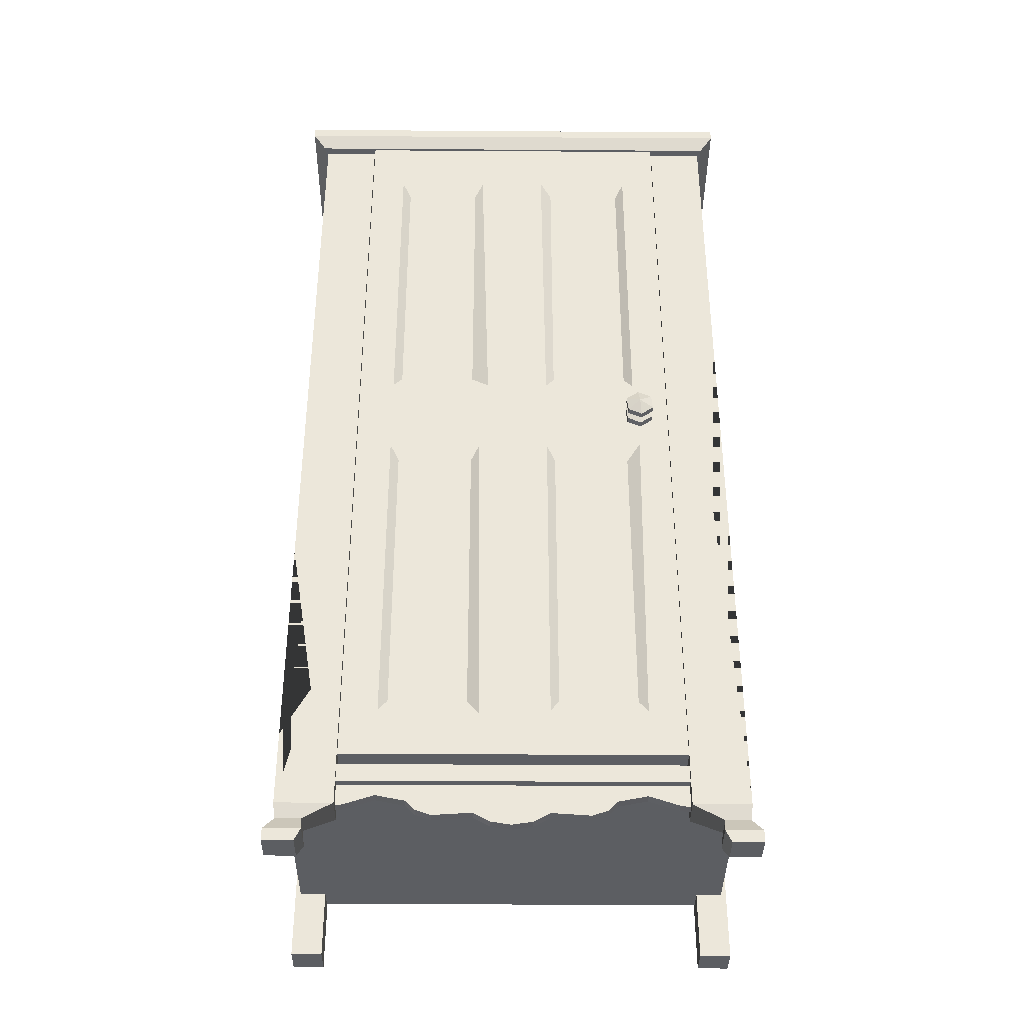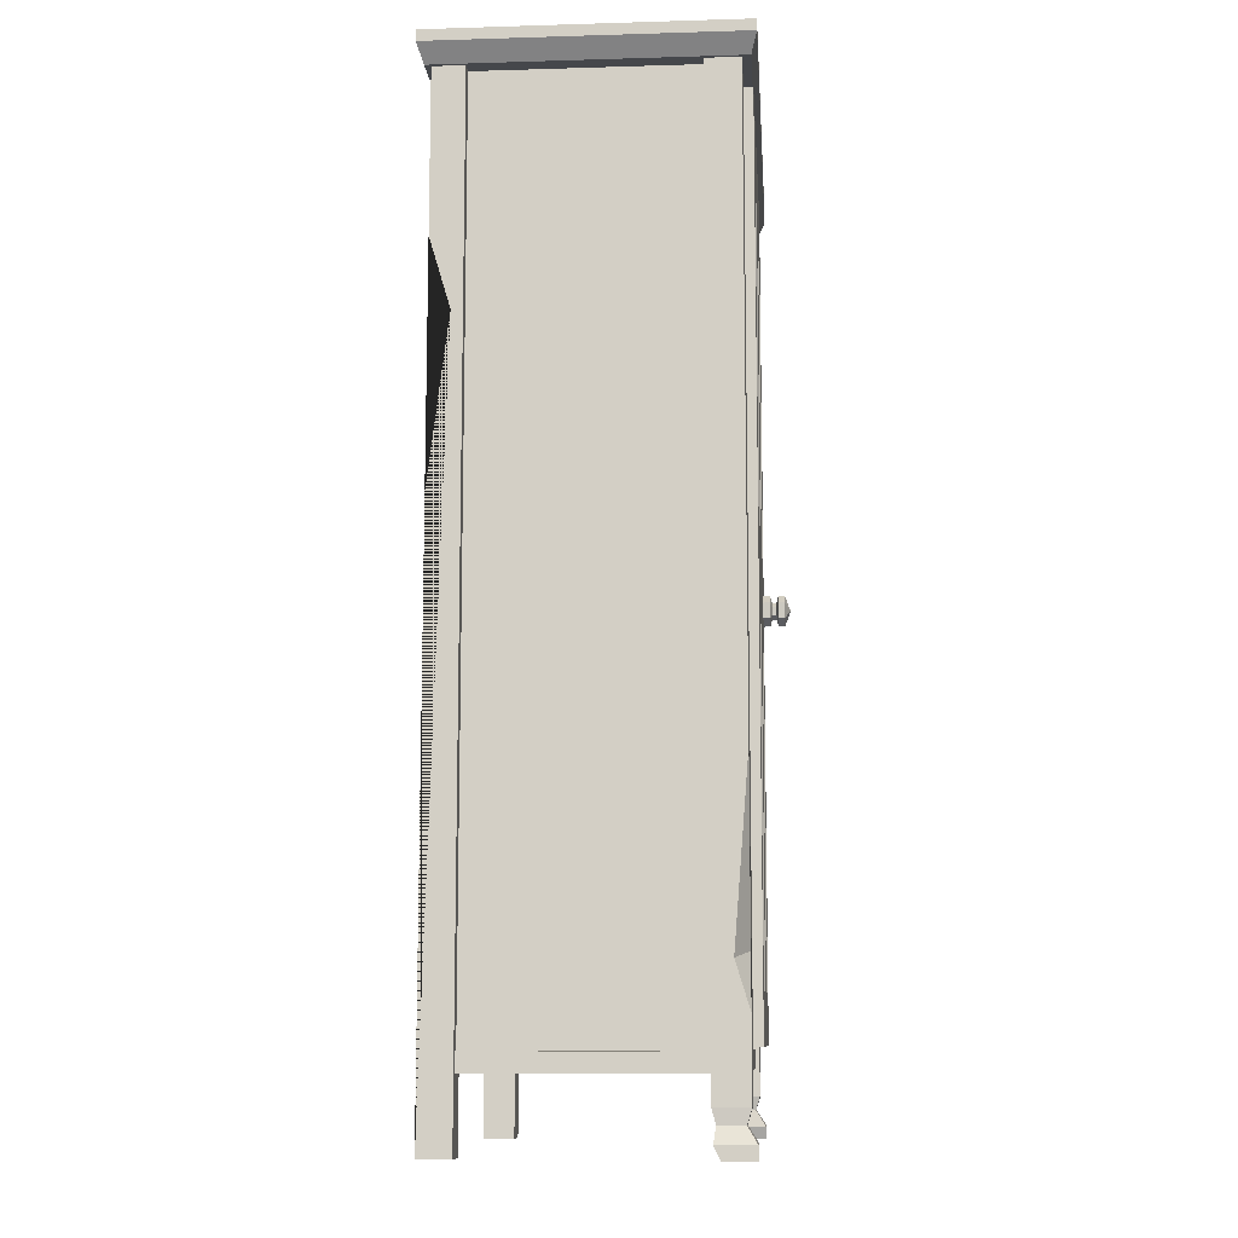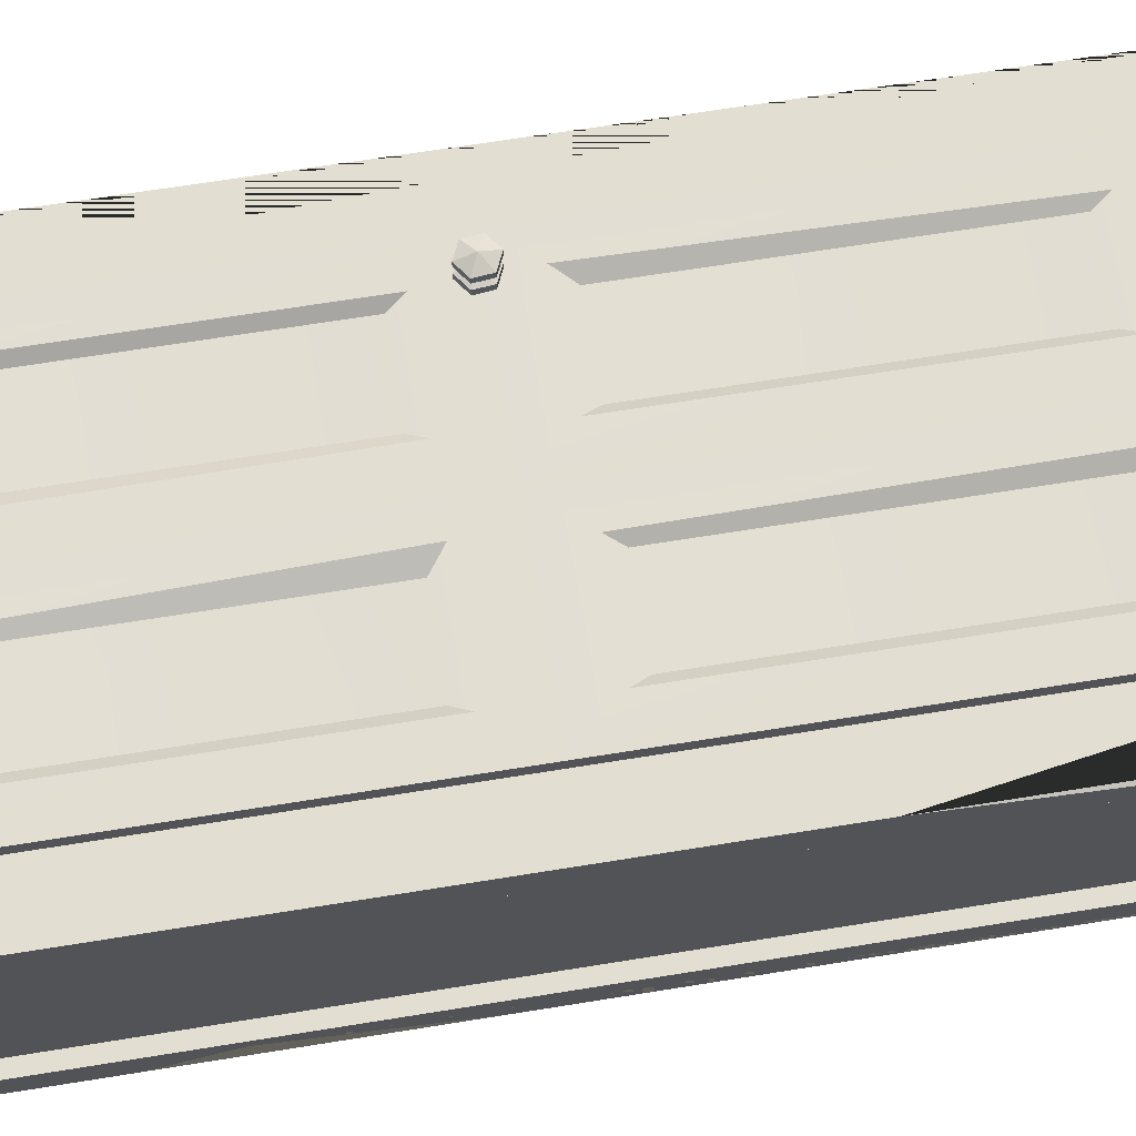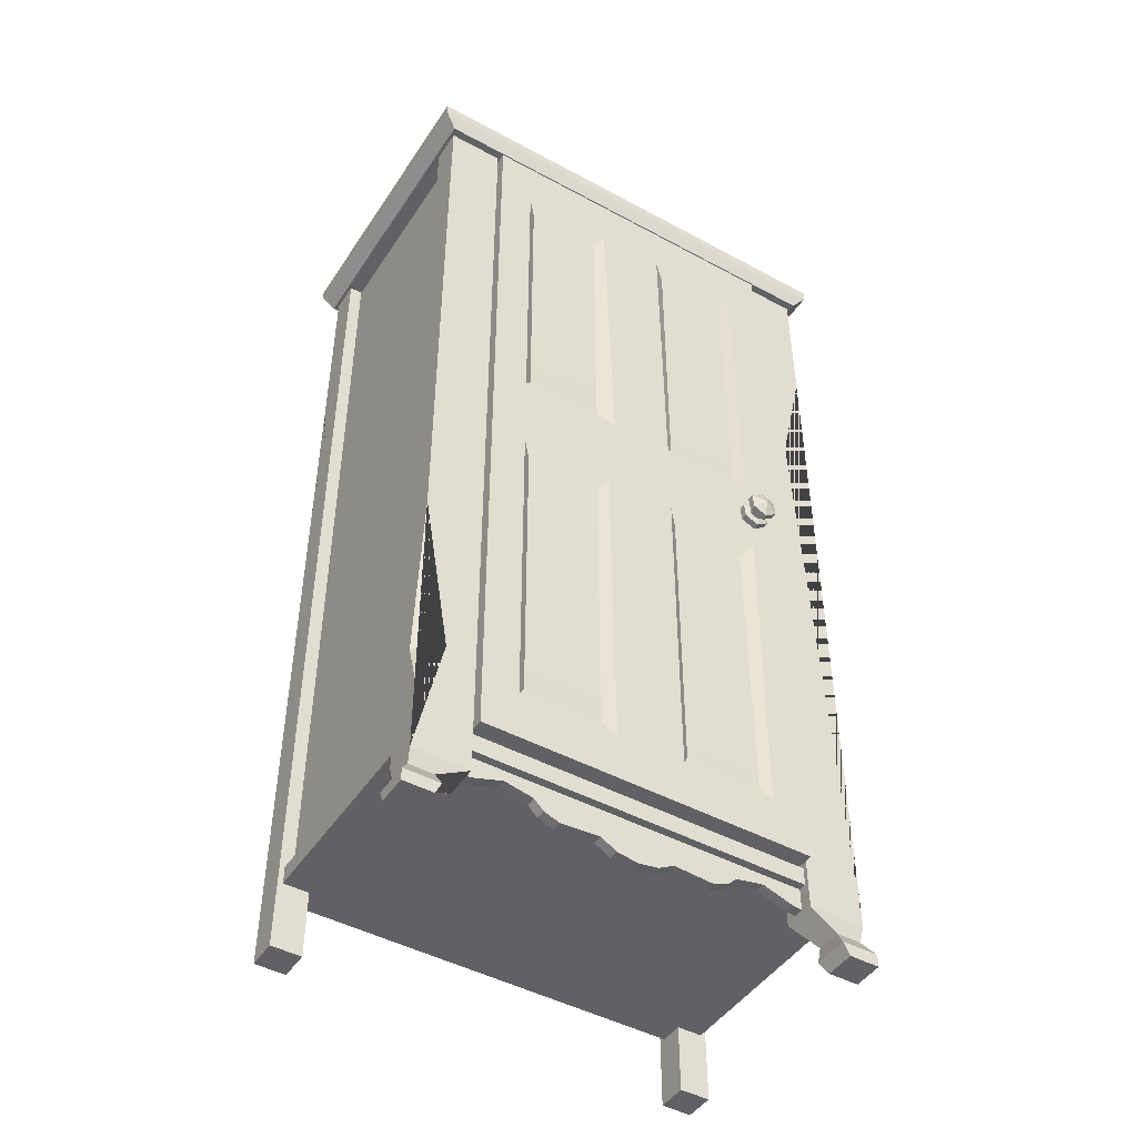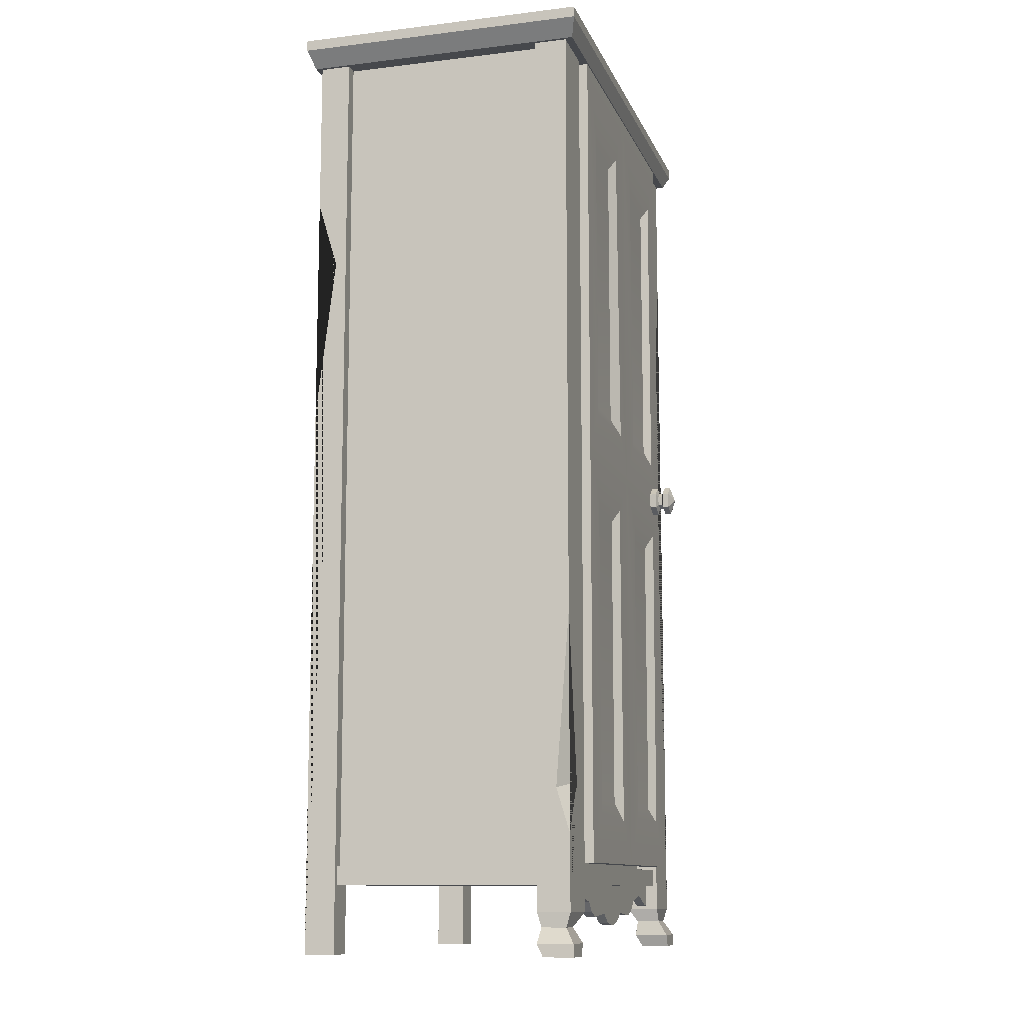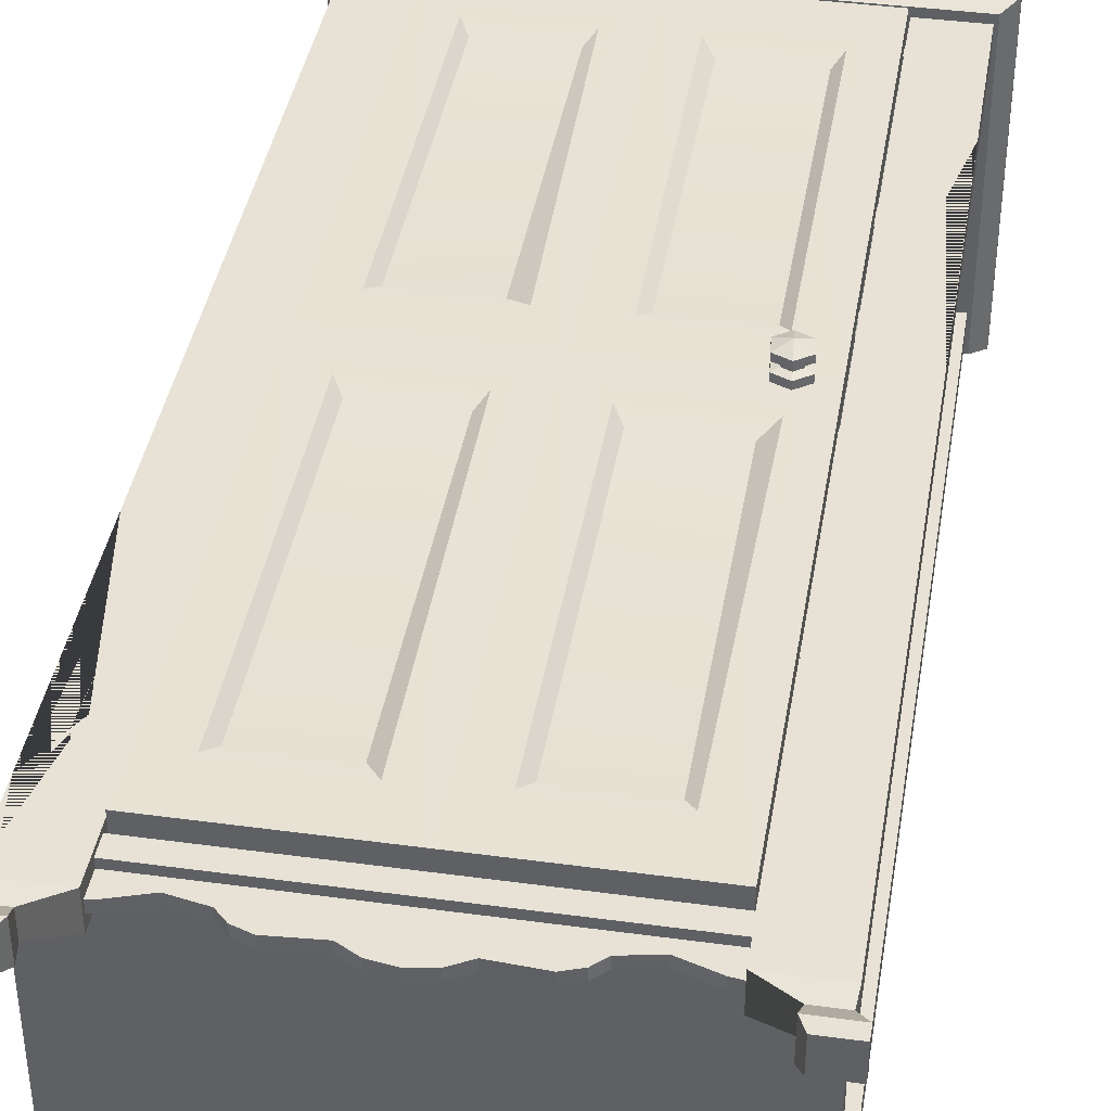
<metadata>
{"format":"obj","ext":"obj","renderer":"f3d","projection":"perspective","resolution":1024,"background":"white","views":[{"elev":-37.5,"azim":-0.5,"up":"+Y"},{"elev":-10.3,"azim":-85.7,"up":"+Y"},{"elev":67.4,"azim":-99.2,"up":"+Z"},{"elev":-46.4,"azim":-31.7,"up":"+Y"},{"elev":-11.2,"azim":-73.7,"up":"+Y"},{"elev":40.1,"azim":9.5,"up":"+Z"}]}
</metadata>
<code>
v -52.27 214.3 32.79
v 52.27 214.3 32.79
v -55.31 220.6 34.04
v 55.31 220.6 34.04
v -55.31 220.6 -34.04
v 55.31 220.6 -34.04
v -52.27 214.3 -32.79
v 52.27 214.3 -32.79
v -55.31 218.1 34.04
v -55.31 218.1 -34.04
v 55.31 218.1 -34.04
v 55.31 218.1 34.04
v -51.47 0 -24.4
v -44.42 0 -24.4
v -51.47 215.9 -24.4
v -44.42 215.9 -24.4
v -51.47 215.9 -31.45
v -44.42 215.9 -31.45
v -51.47 0 -31.45
v -44.42 0 -31.45
v -48.43 216.3 25.77
v 48.4 216.3 25.77
v -48.43 216.3 -28
v 48.4 216.3 -28
v -48.43 19.7 25.77
v 48.4 19.7 25.77
v 48.4 19.7 -28
v -48.43 19.7 -28
v -50.3 15.57 -29.82
v 50.27 15.57 -29.82
v 50.27 15.57 29.93
v -50.3 15.57 29.93
v 50.27 19.7 29.93
v -50.3 19.7 29.93
v 50.27 19.7 -29.82
v -50.3 19.7 -29.82
v 44.9 22.69 25.77
v 44.9 211.2 25.77
v -44.93 22.69 25.77
v -44.93 211.2 25.77
v 44.9 22.69 -23.34
v 44.9 211.2 -23.34
v -44.93 22.69 -23.34
v -44.93 211.2 -23.34
v -23.47 11.72 25.85
v 22.84 11.72 25.85
v -0.3109 16.04 25.85
v -30.05 13.05 25.85
v 29.43 13.05 25.85
v -8.731 8.857 25.85
v 8.109 8.857 25.85
v -4.978 6.742 25.85
v 4.356 6.742 25.85
v -21.25 9.512 25.85
v -17.74 8.247 25.85
v 20.63 9.512 25.85
v 17.12 8.247 25.85
v -0.3109 5.988 25.85
v -43.06 16.04 25.85
v 42.44 16.04 25.85
v -43.06 9.777 25.85
v 42.44 9.777 25.85
v 36.23 10.78 25.85
v -36.85 10.78 25.85
v -23.47 11.72 28.15
v -0.3109 16.04 28.15
v -30.05 13.05 28.15
v 29.43 13.05 28.15
v 22.84 11.72 28.15
v 8.109 8.857 28.15
v -0.3109 5.988 28.15
v 4.356 6.742 28.15
v -21.25 9.512 28.15
v -17.74 8.247 28.15
v -8.731 8.857 28.15
v 17.12 8.247 28.15
v 20.63 9.512 28.15
v -4.978 6.742 28.15
v -43.06 16.04 28.15
v 42.44 16.04 28.15
v -36.85 10.78 28.15
v -43.06 9.777 28.15
v 36.23 10.78 28.15
v 42.44 9.777 28.15
v 44.42 0 -24.4
v 51.47 0 -24.4
v 44.42 215.9 -24.4
v 51.47 215.9 -24.4
v 44.42 215.9 -31.45
v 51.47 215.9 -31.45
v 44.42 0 -31.45
v 51.47 0 -31.45
v -45.17 178.7 15.9
v 45.17 178.7 15.9
v 45.17 183.8 15.9
v -45.17 183.8 -23.55
v -45.17 178.7 -23.55
v -32.61 183.8 15.9
v -45.17 181.2 15.9
v -45.17 183.8 0.3924
v 45.17 178.7 -23.55
v 45.17 183.8 -23.55
v -46 165.4 3.229
v -46 168 3.229
v -46 169.3 5.479
v -46 168 7.729
v -46 165.4 7.729
v -46 164.1 5.479
v 46 165.4 3.229
v 46 168 3.229
v 46 169.3 5.479
v 46 168 7.729
v 46 165.4 7.729
v 46 164.1 5.479
v -51.47 9.615 30.93
v -38.56 9.615 30.93
v -51.47 215.9 30.93
v -38.56 215.9 30.93
v -51.47 215.9 23.33
v -38.56 215.9 23.33
v -51.47 9.615 23.33
v -38.56 9.615 23.33
v -53.32 0 32.05
v -46.4 0 32.05
v -53.32 0 25.13
v -46.4 0 25.13
v -51.16 6.337 29.89
v -45.49 6.337 29.89
v -45.49 6.337 24.22
v -51.16 6.337 24.22
v -53.32 2.858 32.05
v -45.02 2.858 32.05
v -45.02 2.858 23.75
v -53.32 2.858 23.75
v 51.47 9.615 30.93
v 38.56 9.615 30.93
v 51.47 215.9 30.93
v 38.56 215.9 30.93
v 51.47 215.9 23.33
v 38.56 215.9 23.33
v 51.47 9.615 23.33
v 38.56 9.615 23.33
v 53.32 0 32.05
v 46.4 0 32.05
v 53.32 0 25.13
v 46.4 0 25.13
v 51.16 6.337 29.89
v 45.49 6.337 29.89
v 45.49 6.337 24.22
v 51.16 6.337 24.22
v 53.32 2.858 32.05
v 45.02 2.858 32.05
v 45.02 2.858 23.75
v 53.32 2.858 23.75
v 51.47 134.9 30.93
v 51.47 181.4 30.93
v 51.47 152.2 27.51
v 45.32 152.8 30.93
v -51.47 76.56 30.93
v -51.47 26.7 30.93
v -45.23 38.28 30.93
v -51.47 36.79 27.81
v -51.47 126.5 -31.45
v -51.47 178.7 -31.45
v -51.47 163.4 -26.88
v -47.09 161.2 -31.45
f 1 2 12 9
f 3 4 6 5
f 10 11 8 7
f 7 8 2 1
f 2 8 11 12
f 7 1 9 10
f 10 9 3 5
f 5 6 11 10
f 12 11 6 4
f 9 12 4 3
f 13 14 16 15
f 15 16 18 17
f 17 18 20 19 163 166 164
f 19 20 14 13
f 14 20 18 16
f 19 13 15 17 164 165 163
f 23 21 22 24
f 32 29 30 31
f 34 32 31 33
f 31 30 35 33
f 29 36 35 30
f 29 32 34 36
f 25 34 33 26
f 27 26 33 35
f 36 28 27 35
f 25 28 36 34
f 27 28 23 24
f 26 27 24 22
f 41 42 44 43
f 28 25 21 23
f 26 22 38 37
f 39 25 26 37
f 22 21 40 38
f 21 25 39 40
f 37 38 42 41
f 41 43 39 37
f 38 40 44 42
f 40 39 43 44
f 65 66 67
f 68 66 69
f 70 66 71 72
f 75 65 73 74
f 69 66 70
f 71 66 75 78
f 67 66 79
f 66 68 80
f 81 79 82
f 80 68 83
f 80 83 84
f 67 79 81
f 45 48 47
f 49 46 47
f 51 53 58 47
f 50 55 54 45
f 46 51 47
f 58 52 50 47
f 48 59 47
f 47 60 49
f 64 61 59
f 60 63 49
f 60 62 63
f 48 64 59
f 48 45 65 67
f 46 49 68 69
f 58 53 72 71
f 53 51 70 72
f 45 54 73 65
f 54 55 74 73
f 55 50 75 74
f 51 57 76 70
f 57 56 77 76
f 56 46 69 77
f 50 52 78 75
f 52 58 71 78
f 61 64 81 82
f 49 63 83 68
f 63 62 84 83
f 64 48 67 81
f 69 70 76 77
f 66 65 75
f 46 56 57 51
f 47 50 45
f 85 86 88 87
f 87 88 90 89
f 89 90 92 91
f 91 92 86 85
f 86 92 90 88
f 91 85 87 89
f 94 101 102 95
f 100 99 98
f 93 97 101 94
f 96 100 98 95 102
f 93 99 100 96 97
f 96 102 101 97
f 93 94 95 98 99
f 103 104 110 109
f 104 105 111 110
f 105 106 112 111
f 106 107 113 112
f 107 108 114 113
f 108 103 109 114
f 103 108 107 106 105 104
f 109 110 111 112 113 114
f 115 116 118 117 159 161 160
f 117 118 120 119
f 119 120 122 121
f 116 122 120 118
f 121 115 160 162 159 117 119
f 127 128 116 115
f 121 122 129 130
f 125 126 124 123
f 128 129 122 116
f 130 127 115 121
f 131 132 128 127
f 132 133 129 128
f 130 129 133 134
f 134 131 127 130
f 123 124 132 131
f 124 126 133 132
f 134 133 126 125
f 125 123 131 134
f 135 155 158 156 137 138 136
f 137 139 140 138
f 139 141 142 140
f 136 138 140 142
f 141 139 137 156 157 155 135
f 147 135 136 148
f 141 150 149 142
f 145 143 144 146
f 148 136 142 149
f 150 141 135 147
f 151 147 148 152
f 152 148 149 153
f 150 154 153 149
f 154 150 147 151
f 143 151 152 144
f 144 152 153 146
f 154 145 146 153
f 145 154 151 143
f 156 158 157
f 157 158 155
f 162 161 159
f 160 161 162
f 166 165 164
f 163 165 166
v -38.24 20.52 32.97
v 38.24 20.52 32.97
v -38.24 213.5 32.97
v 38.24 213.5 32.97
v -38.24 213.5 28.5
v 38.24 213.5 28.5
v -38.24 20.52 28.5
v 38.24 20.52 28.5
v 0.000183 213.5 32.97
v 0.000183 213.5 28.5
v 0.000183 20.52 28.5
v 0.000183 20.52 32.97
v 0.000183 117 32.97
v -38.24 117 32.97
v -38.24 117 28.5
v 0.000183 117 28.5
v 38.24 117 28.5
v 38.24 117 32.97
v -29.95 31.75 32.97
v -7.491 30.7 32.97
v -8.285 107.4 32.97
v -29.95 107.4 32.97
v 31.05 108 32.97
v 8.285 107.4 32.97
v 8.285 31.75 32.97
v 29.95 31.75 32.97
v -6.295 127 32.97
v -29.95 127 32.97
v -8.285 199.9 32.97
v -29.95 199.9 32.97
v 8.285 127 32.97
v 7.638 200.5 32.97
v 29.95 127 32.97
v 29.95 199.9 32.97
v -27.96 35.04 31.34
v -10.28 35.04 31.34
v -10.28 104.1 31.34
v -27.96 104.1 31.34
v 27.96 104.1 31.34
v 10.28 104.1 31.34
v 10.28 35.04 31.34
v 27.96 35.04 31.34
v -10.28 130.3 31.34
v -27.96 130.3 31.34
v -10.28 196.6 31.34
v -27.96 196.6 31.34
v 10.28 130.3 31.34
v 10.28 196.6 31.34
v 27.96 130.3 31.34
v 27.96 196.6 31.34
v 30.79 120.7 32.97
v 27.96 118.7 32.97
v 28.31 115.2 32.97
v 31.49 113.8 32.97
v 34.32 115.8 32.97
v 33.97 119.3 32.97
v 30.79 120.7 37.84
v 27.96 118.7 37.84
v 28.31 115.2 37.84
v 31.49 113.8 37.84
v 34.32 115.8 37.84
v 33.97 119.3 37.84
v 30.79 120.7 34.51
v 33.97 119.3 34.51
v 34.32 115.8 34.51
v 31.49 113.8 34.51
v 28.31 115.2 34.51
v 27.96 118.7 34.51
v 30.79 120.7 36.38
v 33.97 119.3 36.38
v 34.32 115.8 36.38
v 31.49 113.8 36.38
v 28.31 115.2 36.38
v 27.96 118.7 36.38
v 30.94 119.2 34.92
v 32.73 118.4 34.92
v 30.94 119.2 35.97
v 32.73 118.4 35.97
v 32.93 116.4 34.92
v 32.93 116.4 35.97
v 31.34 115.3 34.92
v 31.34 115.3 35.97
v 29.55 116.1 34.92
v 29.55 116.1 35.97
v 29.36 118 34.92
v 29.36 118 35.97
v 31.14 117.2 39.09
f 201 202 203 204
f 169 175 176 171
f 181 182 177 173
f 173 177 178 167
f 168 174 183 184
f 173 167 180 181
f 175 170 172 176
f 177 182 183 174
f 178 177 174 168
f 205 206 207 208
f 210 209 211 212
f 181 180 169 171
f 171 176 182 181
f 183 182 176 172
f 184 183 172 170
f 214 213 215 216
f 167 178 186 185
f 178 179 187 186
f 179 180 188 187
f 180 167 185 188
f 184 179 190 189
f 179 178 191 190
f 178 168 192 191
f 168 184 189 192
f 180 179 193 194
f 179 175 195 193
f 175 169 196 195
f 169 180 194 196
f 175 179 197 198
f 179 184 199 197
f 184 170 200 199
f 170 175 198 200
f 185 186 202 201
f 186 187 203 202
f 187 188 204 203
f 188 185 201 204
f 189 190 206 205
f 190 191 207 206
f 191 192 208 207
f 192 189 205 208
f 194 193 209 210
f 193 195 211 209
f 195 196 212 211
f 196 194 210 212
f 198 197 213 214
f 197 199 215 213
f 199 200 216 215
f 200 198 214 216
f 217 218 234 229
f 218 219 233 234
f 219 220 232 233
f 220 221 231 232
f 221 222 230 231
f 222 217 229 230
f 242 241 243 244
f 245 242 244 246
f 247 245 246 248
f 249 247 248 250
f 251 249 250 252
f 241 251 252 243
f 236 235 223 228
f 237 236 228 227
f 238 237 227 226
f 239 238 226 225
f 240 239 225 224
f 235 240 224 223
f 230 229 241 242
f 235 236 244 243
f 231 230 242 245
f 236 237 246 244
f 232 231 245 247
f 237 238 248 246
f 233 232 247 249
f 238 239 250 248
f 234 233 249 251
f 239 240 252 250
f 229 234 251 241
f 240 235 243 252
f 223 224 253
f 224 225 253
f 225 226 253
f 226 227 253
f 227 228 253
f 228 223 253

</code>
